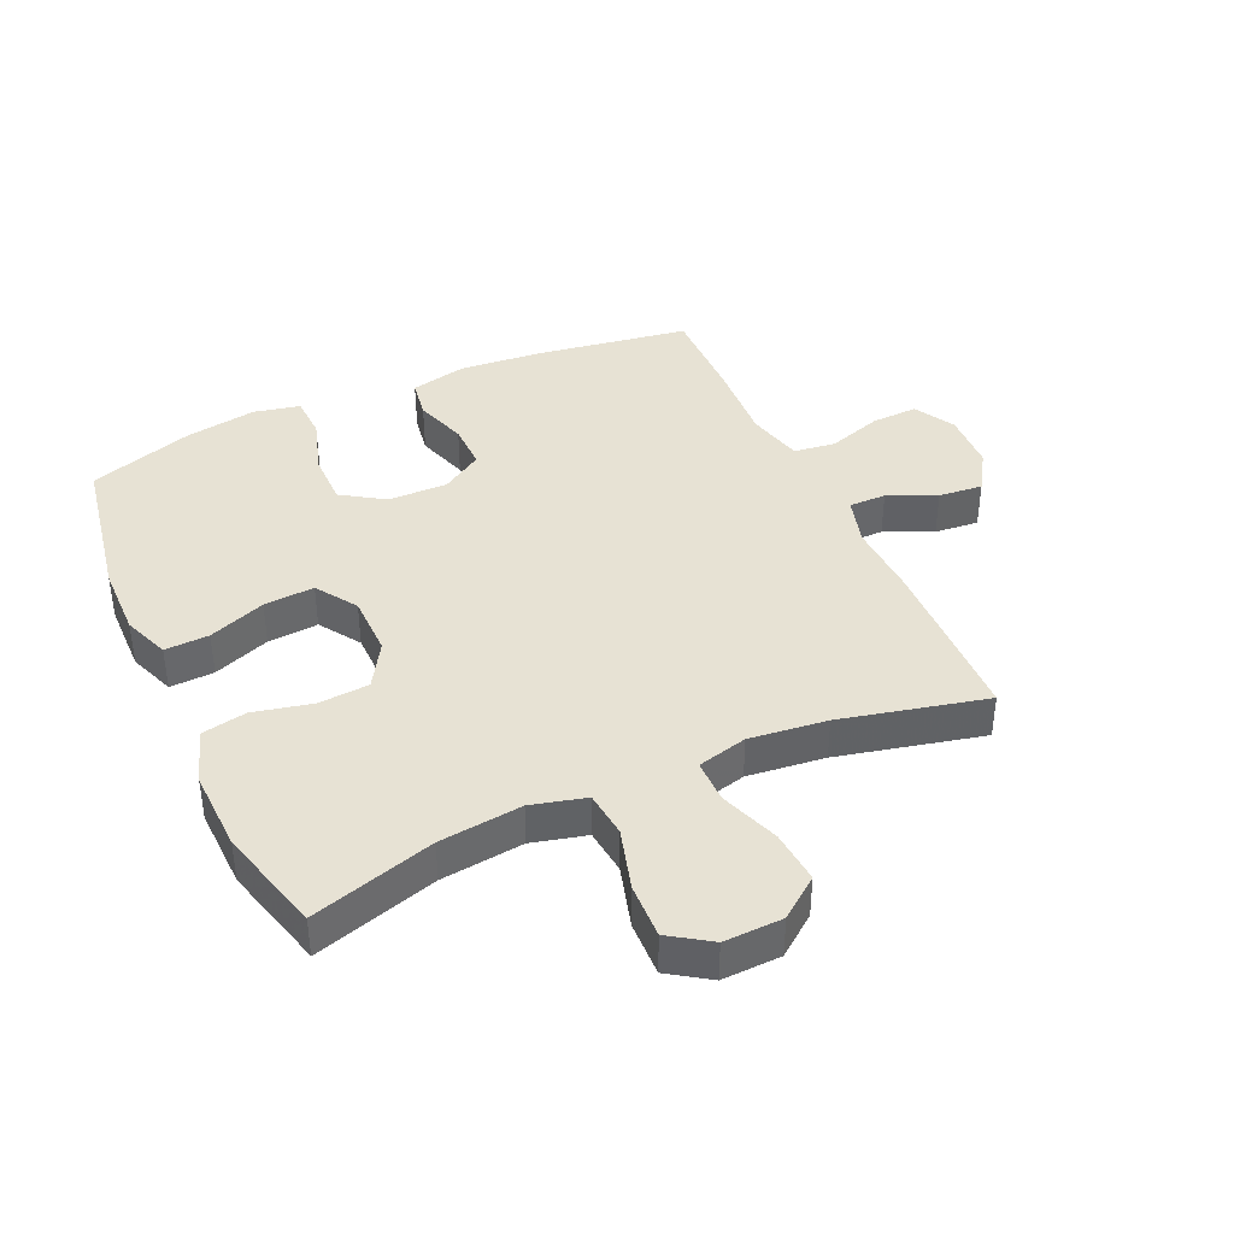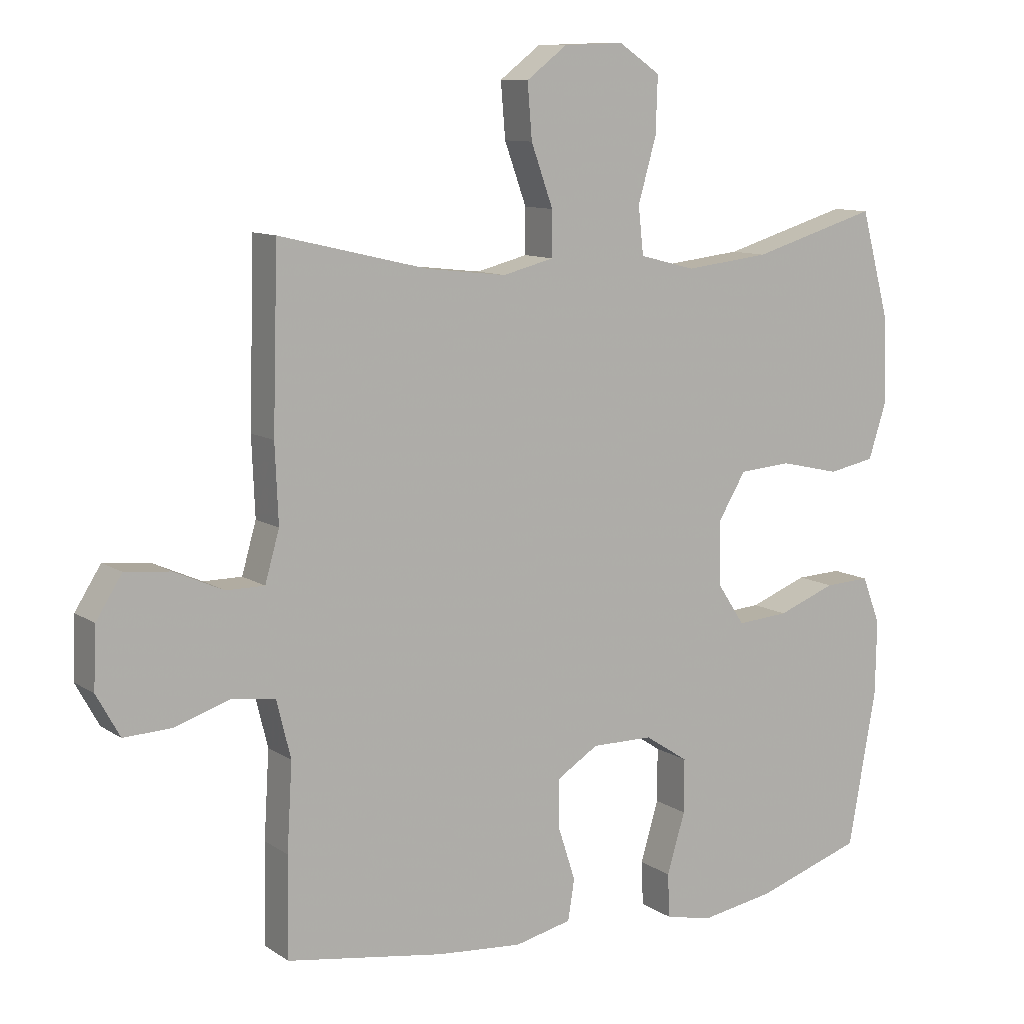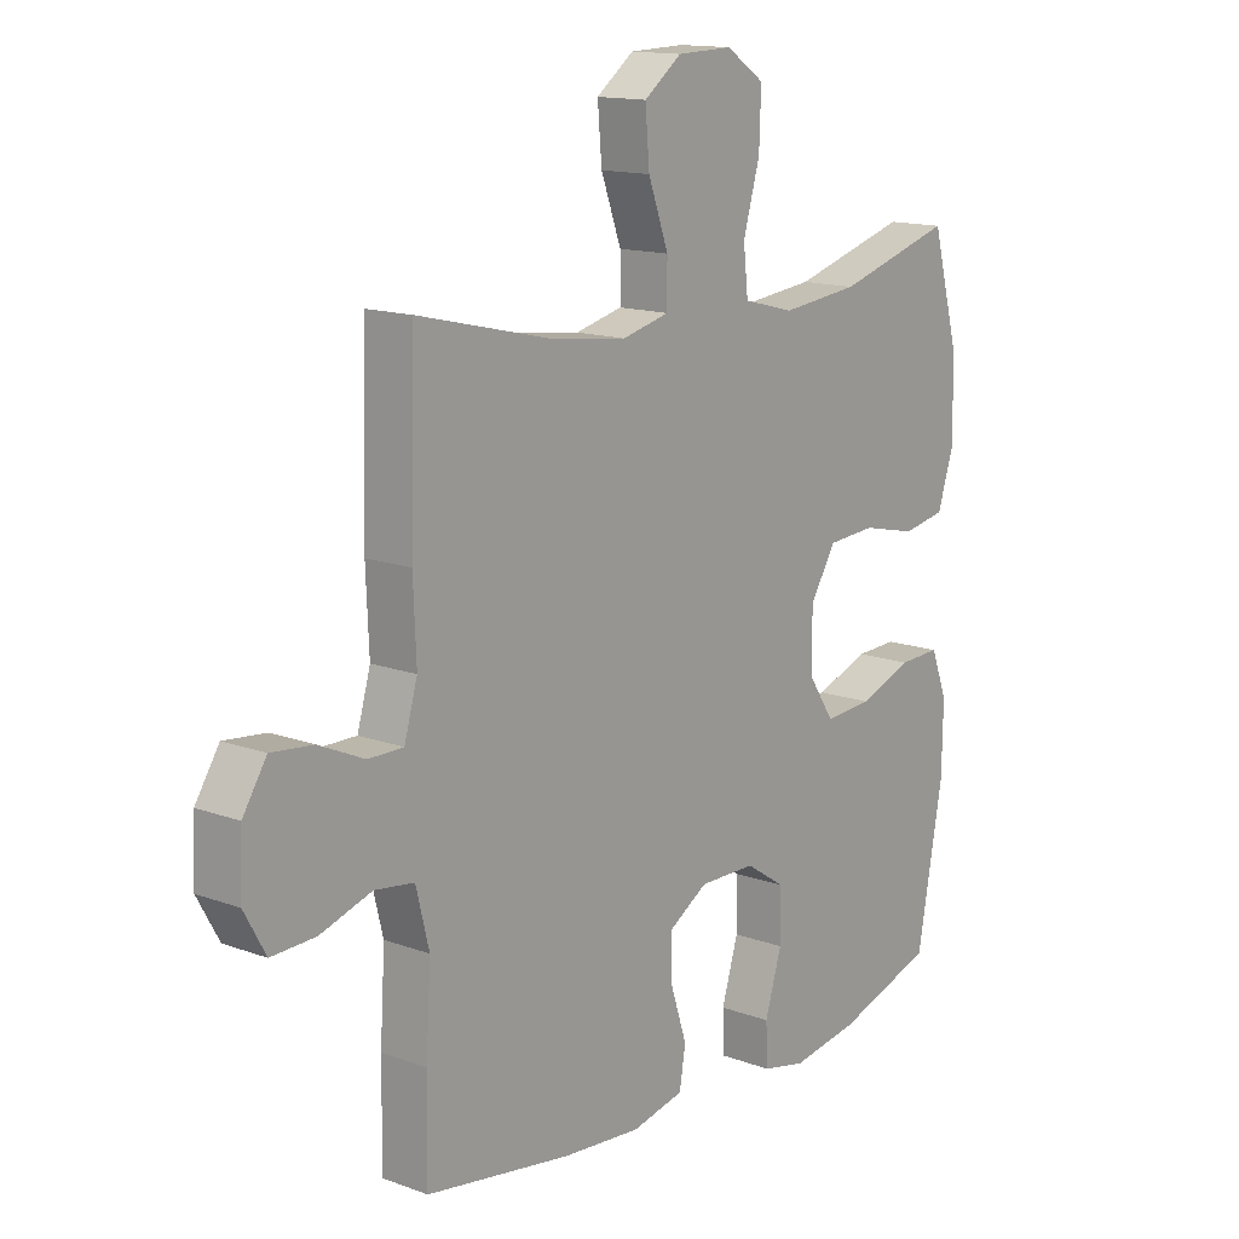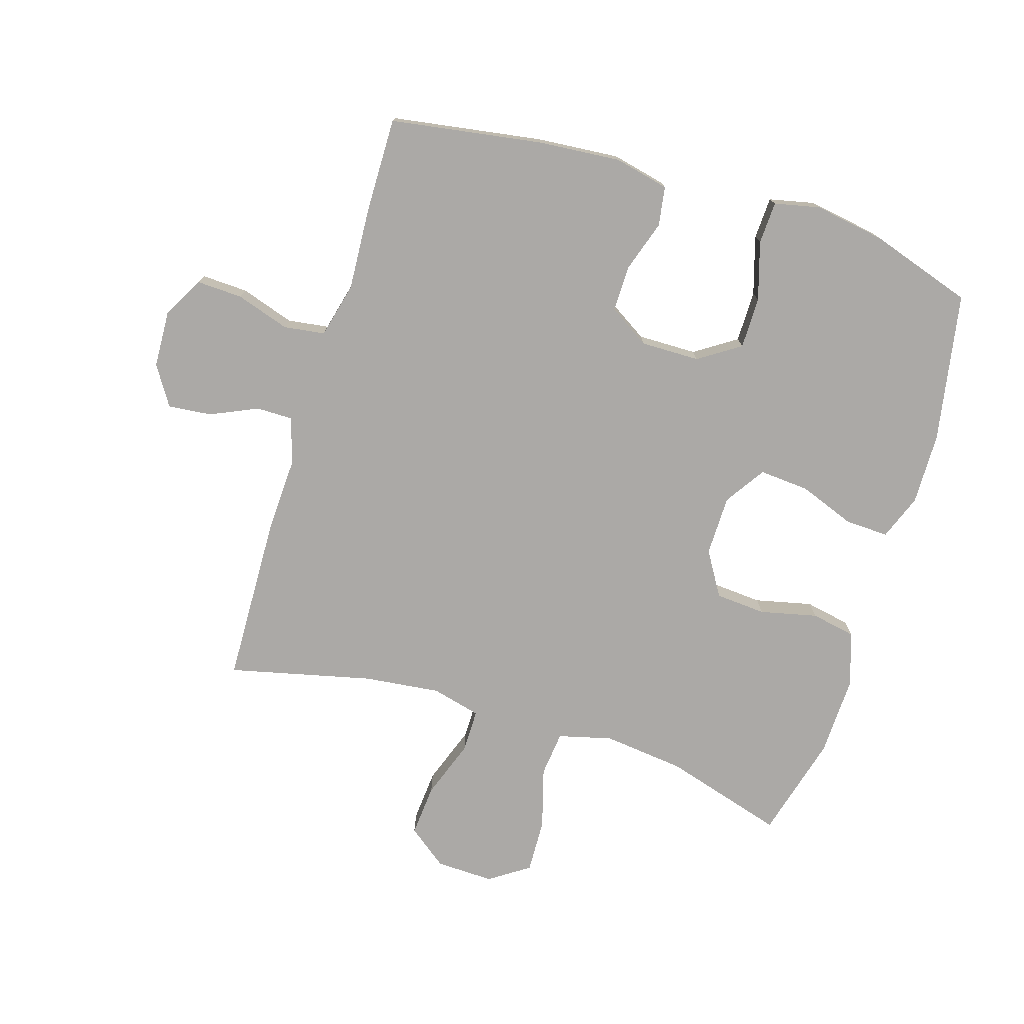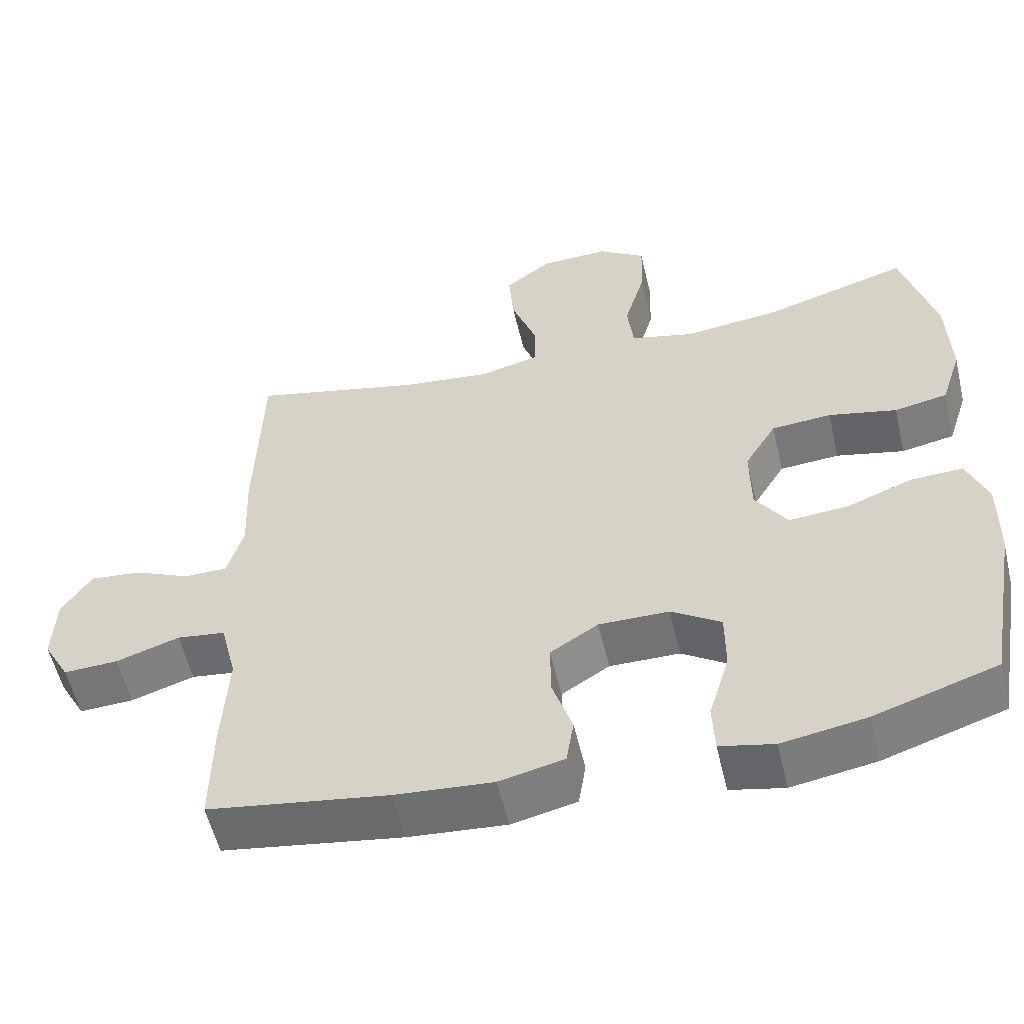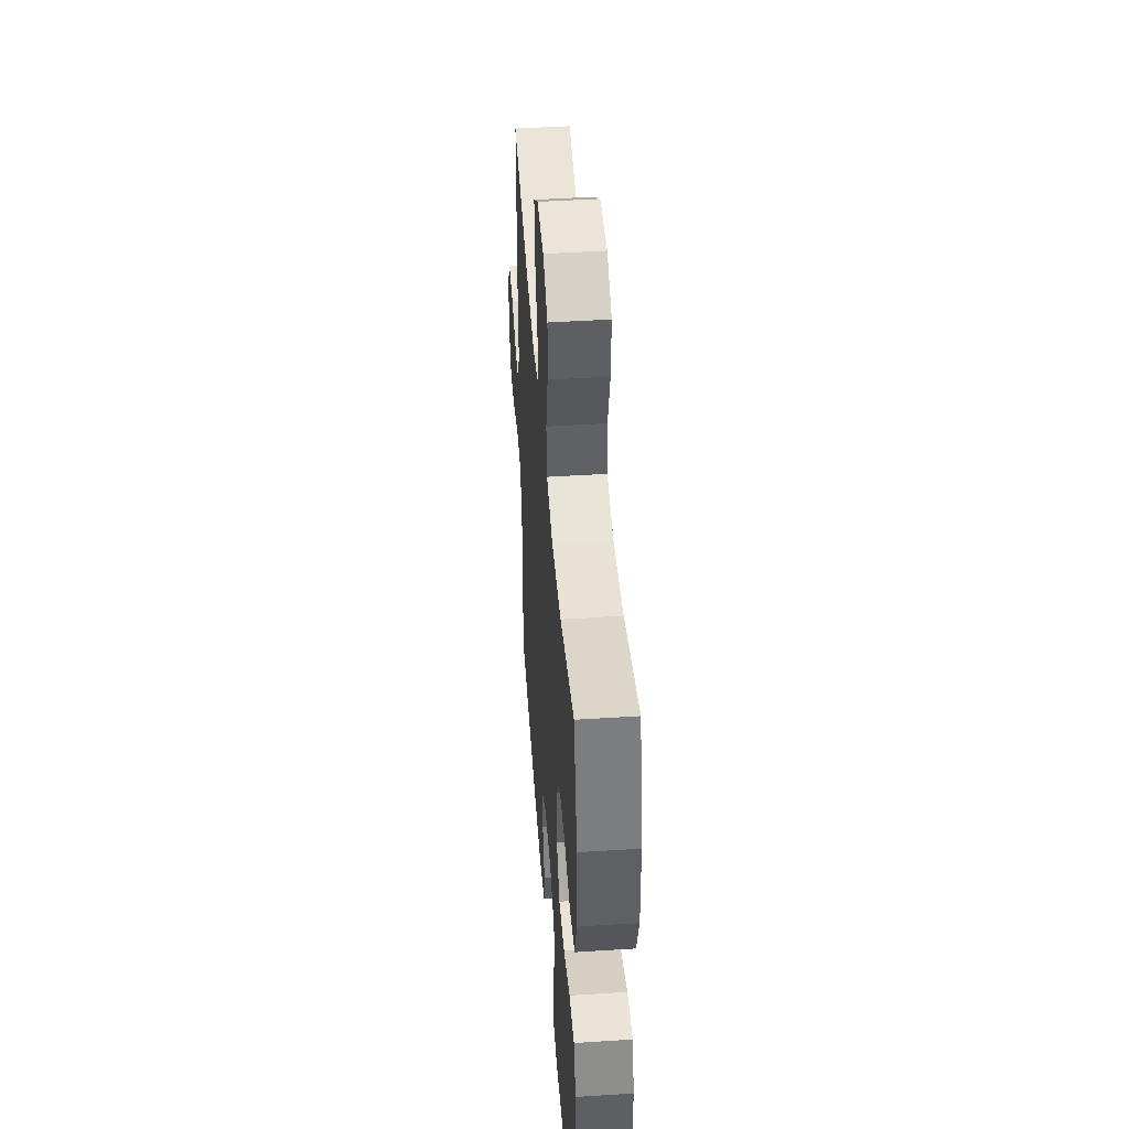
<metadata>
{"format":"obj","ext":"obj","renderer":"f3d","projection":"perspective","resolution":1024,"background":"white","views":[{"elev":40.0,"azim":-24.4,"up":"+Y"},{"elev":10.2,"azim":147.9,"up":"+Z"},{"elev":14.2,"azim":129.0,"up":"+Z"},{"elev":-75.6,"azim":162.9,"up":"+Y"},{"elev":-56.2,"azim":-166.8,"up":"+Z"},{"elev":46.5,"azim":-94.2,"up":"+Z"}]}
</metadata>
<code>
v 0.5 0.07 -0.5
v 0.256 0.07 -0.538
v 0.124 0.07 -0.549
v 0.036 0.07 -0.529
v 0.026 0.07 -0.466
v 0.053 0.07 -0.383
v 0.054 0.07 -0.309
v -0.011 0.07 -0.268
v -0.106 0.07 -0.269
v -0.173 0.07 -0.313
v -0.173 0.07 -0.396
v -0.145 0.07 -0.489
v -0.148 0.07 -0.557
v -0.221 0.07 -0.573
v -0.335 0.07 -0.554
v -0.5 0.07 -0.5
v -0.543 0.07 -0.26
v -0.545 0.07 -0.145
v -0.517 0.07 -0.072
v -0.447 0.07 -0.075
v -0.357 0.07 -0.109
v -0.277 0.07 -0.115
v -0.234 0.07 -0.05
v -0.233 0.07 0.047
v -0.276 0.07 0.118
v -0.357 0.07 0.124
v -0.449 0.07 0.103
v -0.521 0.07 0.117
v -0.549 0.07 0.204
v -0.545 0.07 0.333
v -0.5 0.07 0.5
v -0.305 0.07 0.442
v -0.174 0.07 0.427
v -0.088 0.07 0.449
v -0.08 0.07 0.522
v -0.108 0.07 0.62
v -0.111 0.07 0.707
v -0.047 0.07 0.75
v 0.046 0.07 0.747
v 0.109 0.07 0.699
v 0.102 0.07 0.615
v 0.068 0.07 0.521
v 0.068 0.07 0.452
v 0.147 0.07 0.432
v 0.27 0.07 0.446
v 0.5 0.07 0.5
v 0.508 0.07 0.229
v 0.503 0.07 0.11
v 0.525 0.07 0.033
v 0.584 0.07 0.033
v 0.66 0.07 0.067
v 0.73 0.07 0.074
v 0.77 0.07 0.011
v 0.774 0.07 -0.082
v 0.738 0.07 -0.147
v 0.664 0.07 -0.144
v 0.578 0.07 -0.116
v 0.512 0.07 -0.125
v 0.49 0.07 -0.214
v 0.498 0.07 -0.347
v 0.5 0 -0.5
v 0.256 0 -0.538
v 0.124 0 -0.549
v 0.036 0 -0.529
v 0.026 0 -0.466
v 0.053 0 -0.383
v 0.054 0 -0.309
v -0.011 0 -0.268
v -0.106 0 -0.269
v -0.173 0 -0.313
v -0.173 0 -0.396
v -0.145 0 -0.489
v -0.148 0 -0.557
v -0.221 0 -0.573
v -0.335 0 -0.554
v -0.5 0 -0.5
v -0.543 0 -0.26
v -0.545 0 -0.145
v -0.517 0 -0.072
v -0.447 0 -0.075
v -0.357 0 -0.109
v -0.277 0 -0.115
v -0.234 0 -0.05
v -0.233 0 0.047
v -0.276 0 0.118
v -0.357 0 0.124
v -0.449 0 0.103
v -0.521 0 0.117
v -0.549 0 0.204
v -0.545 0 0.333
v -0.5 0 0.5
v -0.305 0 0.442
v -0.174 0 0.427
v -0.088 0 0.449
v -0.08 0 0.522
v -0.108 0 0.62
v -0.111 0 0.707
v -0.047 0 0.75
v 0.046 0 0.747
v 0.109 0 0.699
v 0.102 0 0.615
v 0.068 0 0.521
v 0.068 0 0.452
v 0.147 0 0.432
v 0.27 0 0.446
v 0.5 0 0.5
v 0.508 0 0.229
v 0.503 0 0.11
v 0.525 0 0.033
v 0.584 0 0.033
v 0.66 0 0.067
v 0.73 0 0.074
v 0.77 0 0.011
v 0.774 0 -0.082
v 0.738 0 -0.147
v 0.664 0 -0.144
v 0.578 0 -0.116
v 0.512 0 -0.125
v 0.49 0 -0.214
v 0.498 0 -0.347
f 59 60 1 2
f 58 59 2 3
f 54 55 56 57
f 54 57 58
f 53 54 58
f 50 51 52 53
f 49 50 53 58
f 48 49 58 3
f 45 46 47 48
f 44 45 48 3
f 39 40 41 42
f 39 42 43
f 38 39 43
f 35 36 37 38
f 34 35 38 43
f 33 34 43 44
f 29 30 31 32
f 29 32 33
f 26 27 28 29
f 25 26 29 33
f 24 25 33 44
f 18 19 20 21
f 18 21 22
f 17 18 22
f 16 17 22
f 15 16 22 23
f 11 12 13 14
f 10 11 14 15
f 3 4 5 6
f 3 6 7
f 44 3 7
f 23 24 44 7
f 10 15 23
f 9 10 23
f 8 9 23
f 7 8 23
f 62 61 120 119
f 63 62 119 118
f 117 116 115 114
f 118 117 114
f 118 114 113
f 113 112 111 110
f 118 113 110 109
f 63 118 109 108
f 108 107 106 105
f 63 108 105 104
f 102 101 100 99
f 103 102 99
f 103 99 98
f 98 97 96 95
f 103 98 95 94
f 104 103 94 93
f 92 91 90 89
f 93 92 89
f 89 88 87 86
f 93 89 86 85
f 104 93 85 84
f 81 80 79 78
f 82 81 78
f 82 78 77
f 82 77 76
f 83 82 76 75
f 74 73 72 71
f 75 74 71 70
f 66 65 64 63
f 67 66 63
f 67 63 104
f 67 104 84 83
f 83 75 70
f 83 70 69
f 83 69 68
f 83 68 67
f 1 61 62 2
f 2 62 63 3
f 3 63 64 4
f 4 64 65 5
f 5 65 66 6
f 6 66 67 7
f 7 67 68 8
f 8 68 69 9
f 9 69 70 10
f 10 70 71 11
f 11 71 72 12
f 12 72 73 13
f 13 73 74 14
f 14 74 75 15
f 15 75 76 16
f 16 76 77 17
f 17 77 78 18
f 18 78 79 19
f 19 79 80 20
f 20 80 81 21
f 21 81 82 22
f 22 82 83 23
f 23 83 84 24
f 24 84 85 25
f 25 85 86 26
f 26 86 87 27
f 27 87 88 28
f 28 88 89 29
f 29 89 90 30
f 30 90 91 31
f 31 91 92 32
f 32 92 93 33
f 33 93 94 34
f 34 94 95 35
f 35 95 96 36
f 36 96 97 37
f 37 97 98 38
f 38 98 99 39
f 39 99 100 40
f 40 100 101 41
f 41 101 102 42
f 42 102 103 43
f 43 103 104 44
f 44 104 105 45
f 45 105 106 46
f 46 106 107 47
f 47 107 108 48
f 48 108 109 49
f 49 109 110 50
f 50 110 111 51
f 51 111 112 52
f 52 112 113 53
f 53 113 114 54
f 54 114 115 55
f 55 115 116 56
f 56 116 117 57
f 57 117 118 58
f 58 118 119 59
f 59 119 120 60
f 60 120 61 1

</code>
